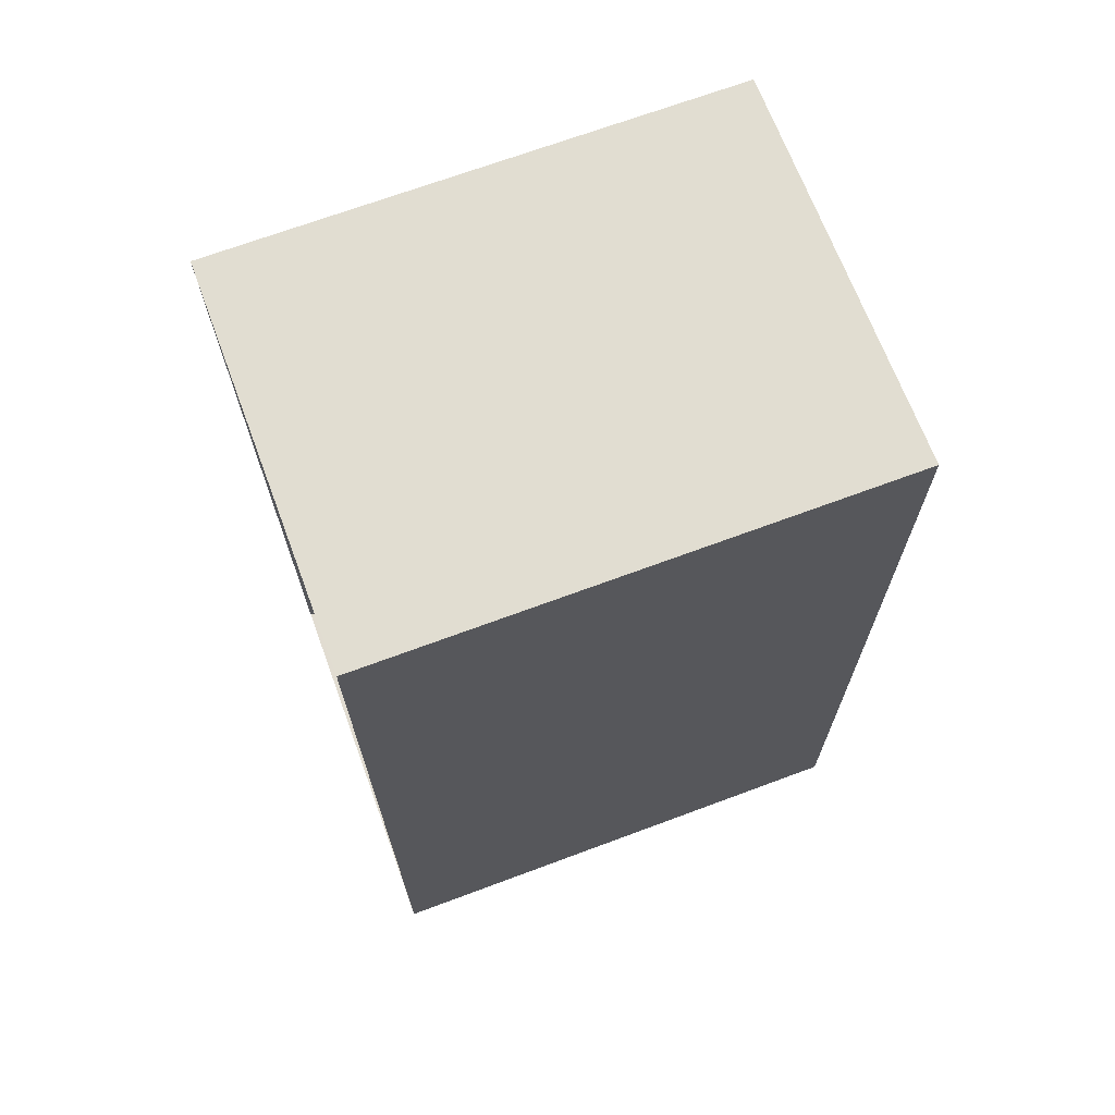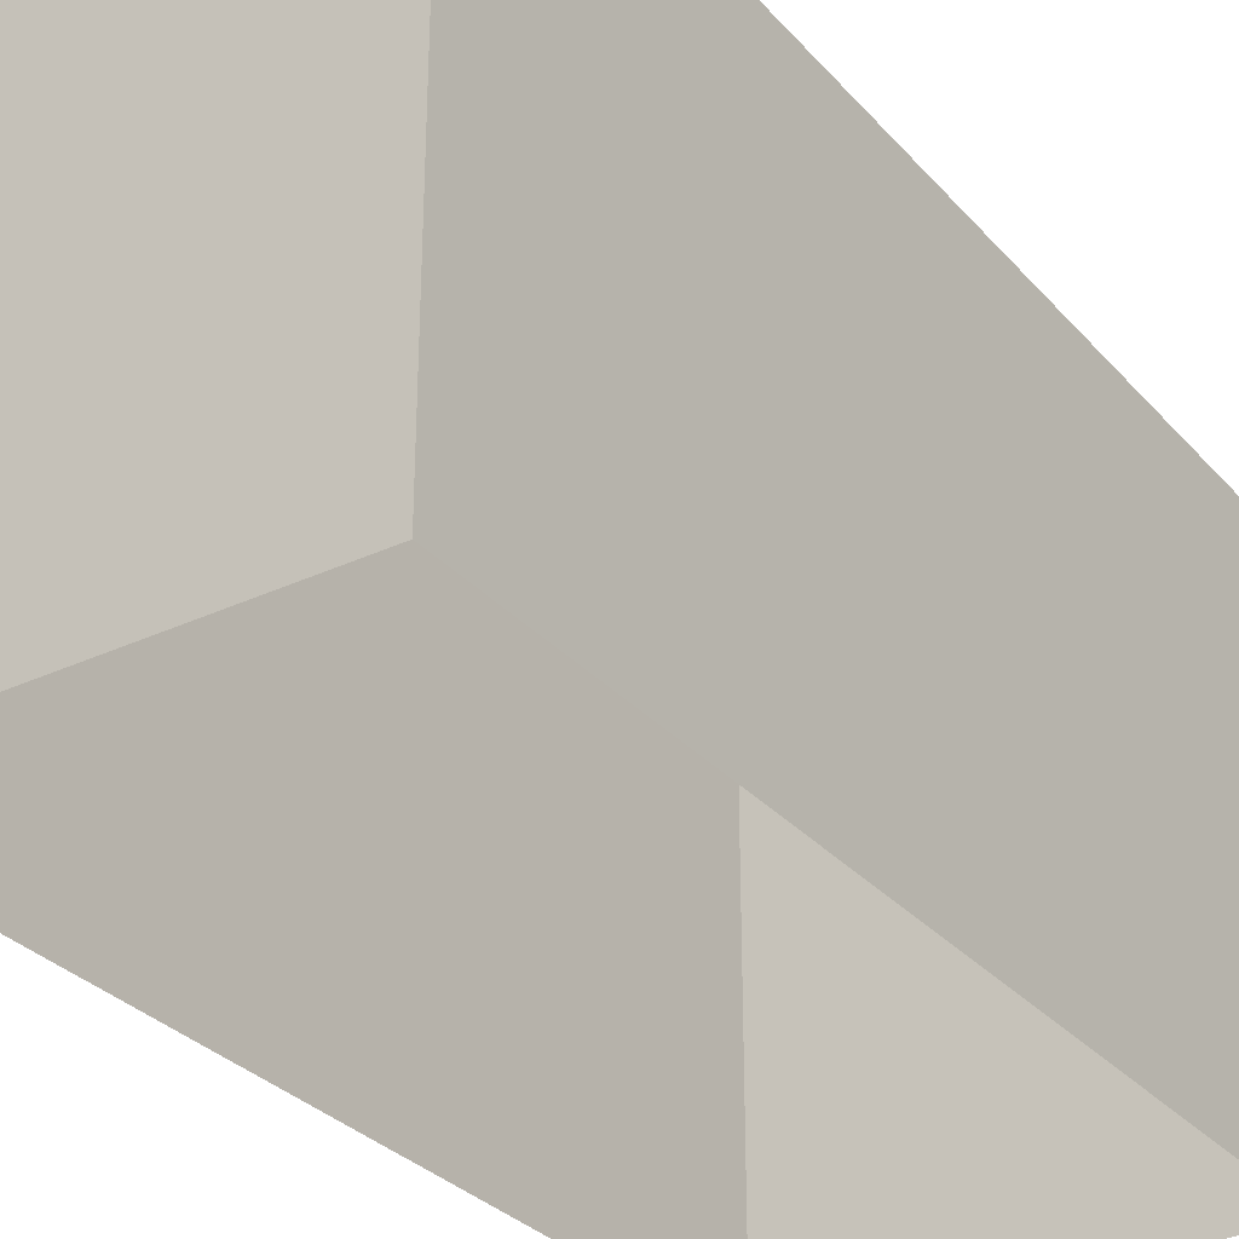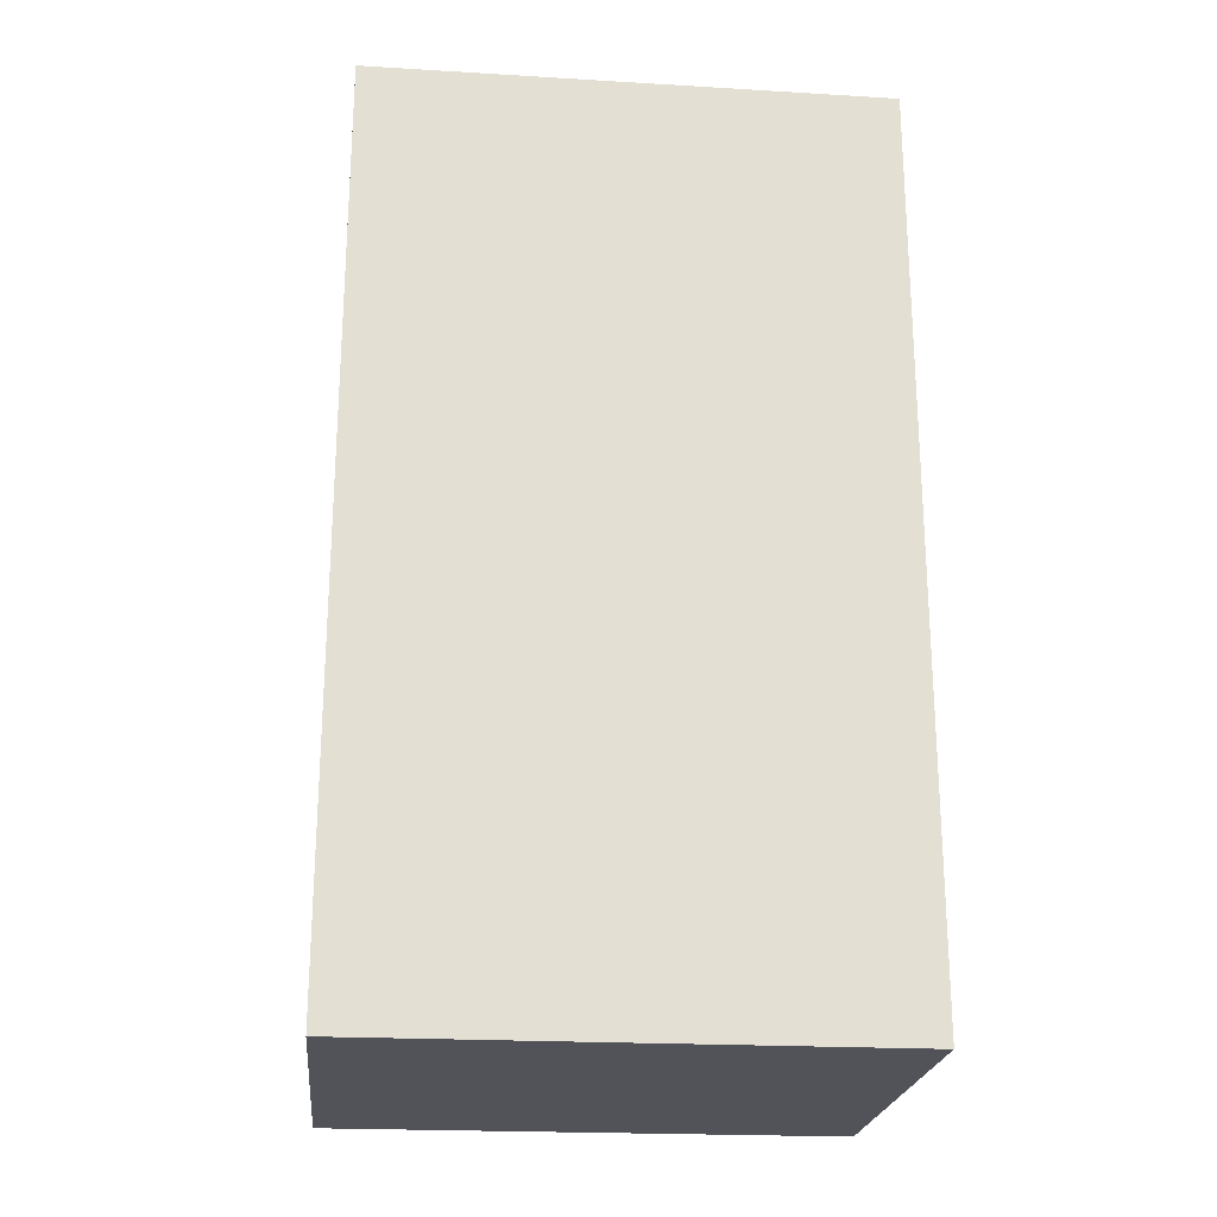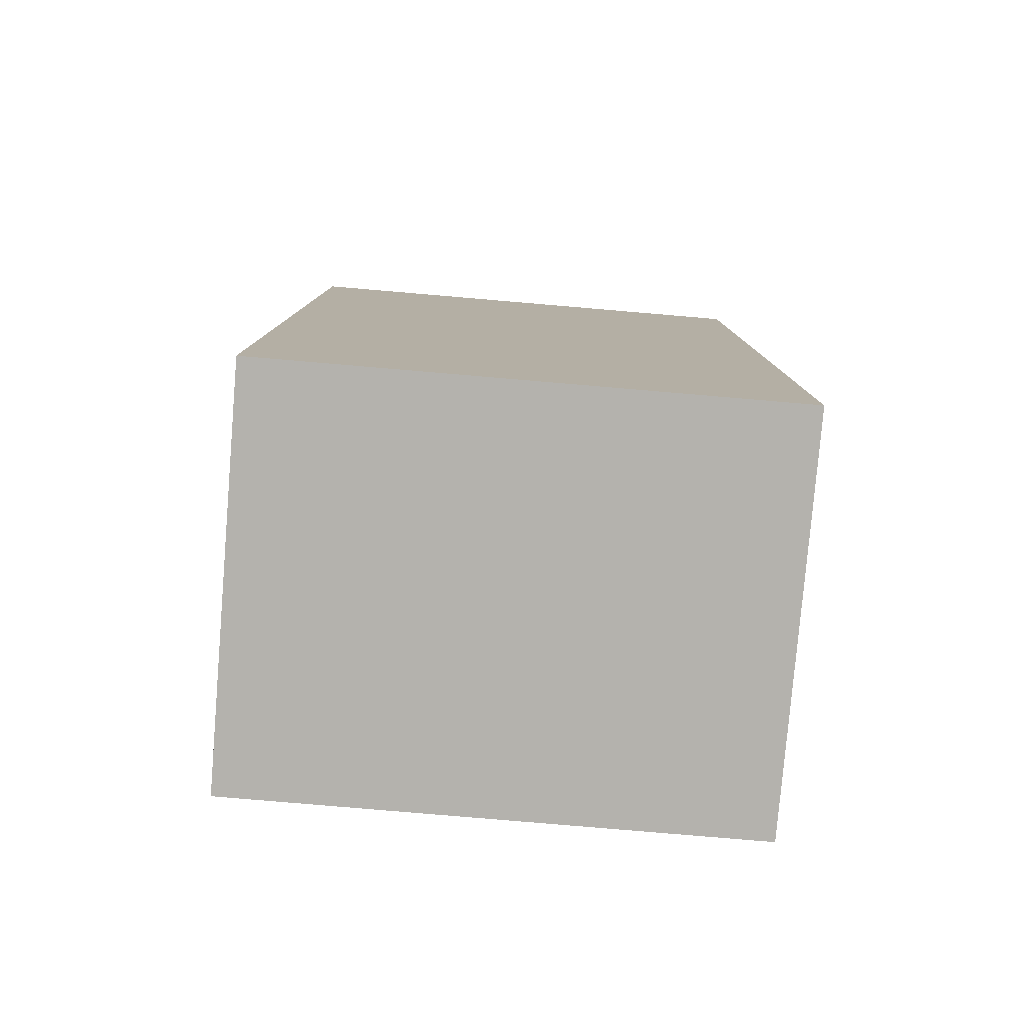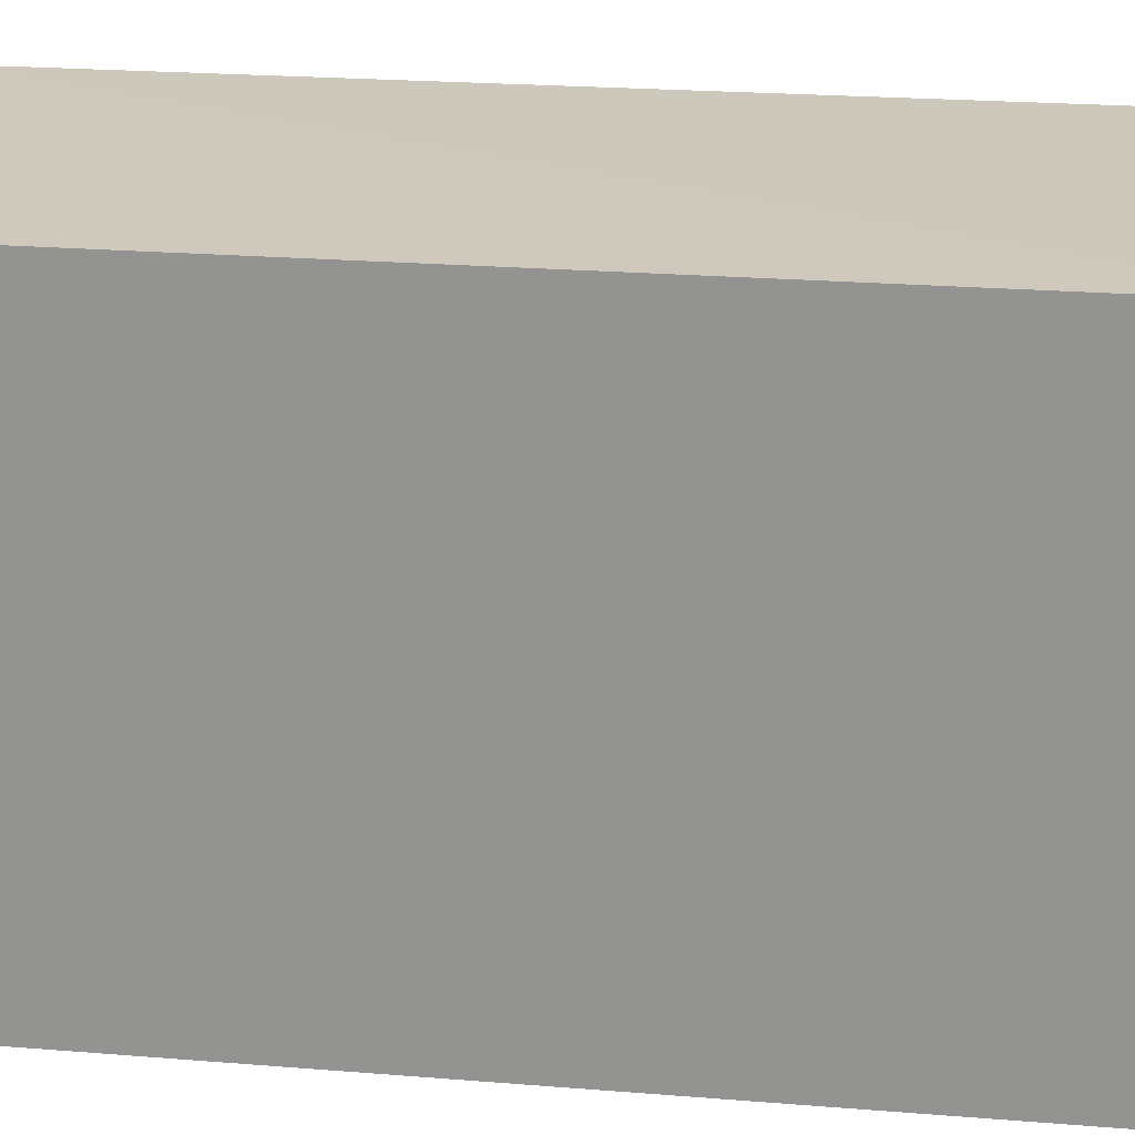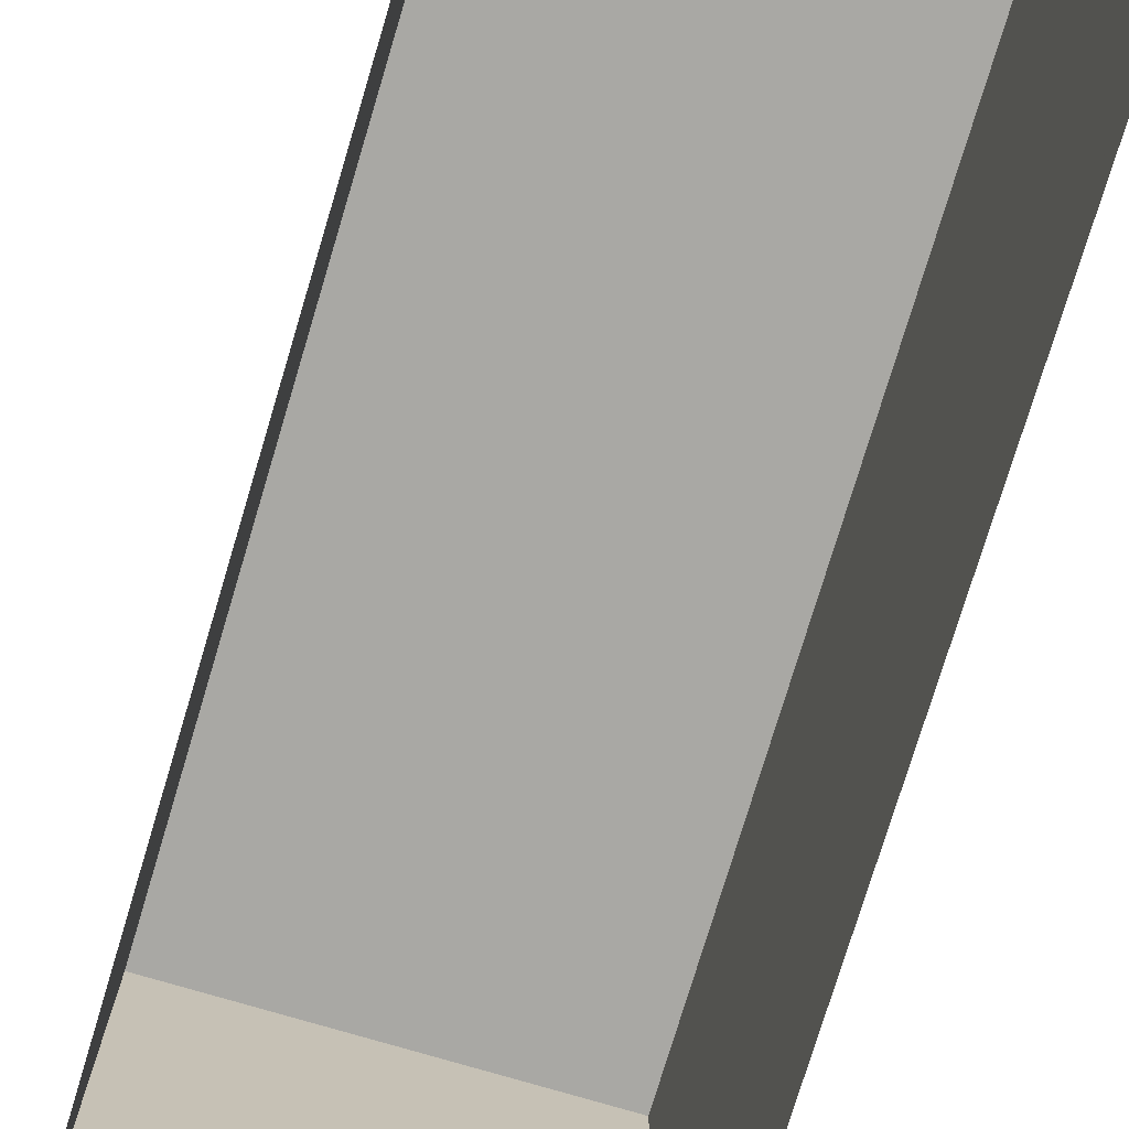
<metadata>
{"format":"obj","ext":"obj","renderer":"f3d","projection":"perspective","resolution":1024,"background":"white","views":[{"elev":69.3,"azim":-110.2,"up":"+Y"},{"elev":-31.4,"azim":-146.5,"up":"+Z"},{"elev":-23.0,"azim":84.0,"up":"+Y"},{"elev":-80.0,"azim":85.2,"up":"+Y"},{"elev":22.2,"azim":-82.5,"up":"+Z"},{"elev":-74.9,"azim":162.9,"up":"+Z"}]}
</metadata>
<code>
v -3.718e+05 -1.051e+05 27.37
v -3.718e+05 -1.051e+05 27.37
v -3.718e+05 -1.051e+05 27.37
v -3.718e+05 -1.051e+05 27.37
v -3.718e+05 -1.051e+05 32.12
v -3.718e+05 -1.051e+05 32.12
v -3.718e+05 -1.051e+05 32.12
v -3.718e+05 -1.051e+05 32.12
f 1 2 3
f 1 4 2
f 5 6 7
f 5 8 6
f 5 2 4
f 8 5 4
f 7 3 2
f 5 7 2
f 6 4 1
f 6 8 4
f 6 1 3
f 7 6 3

</code>
